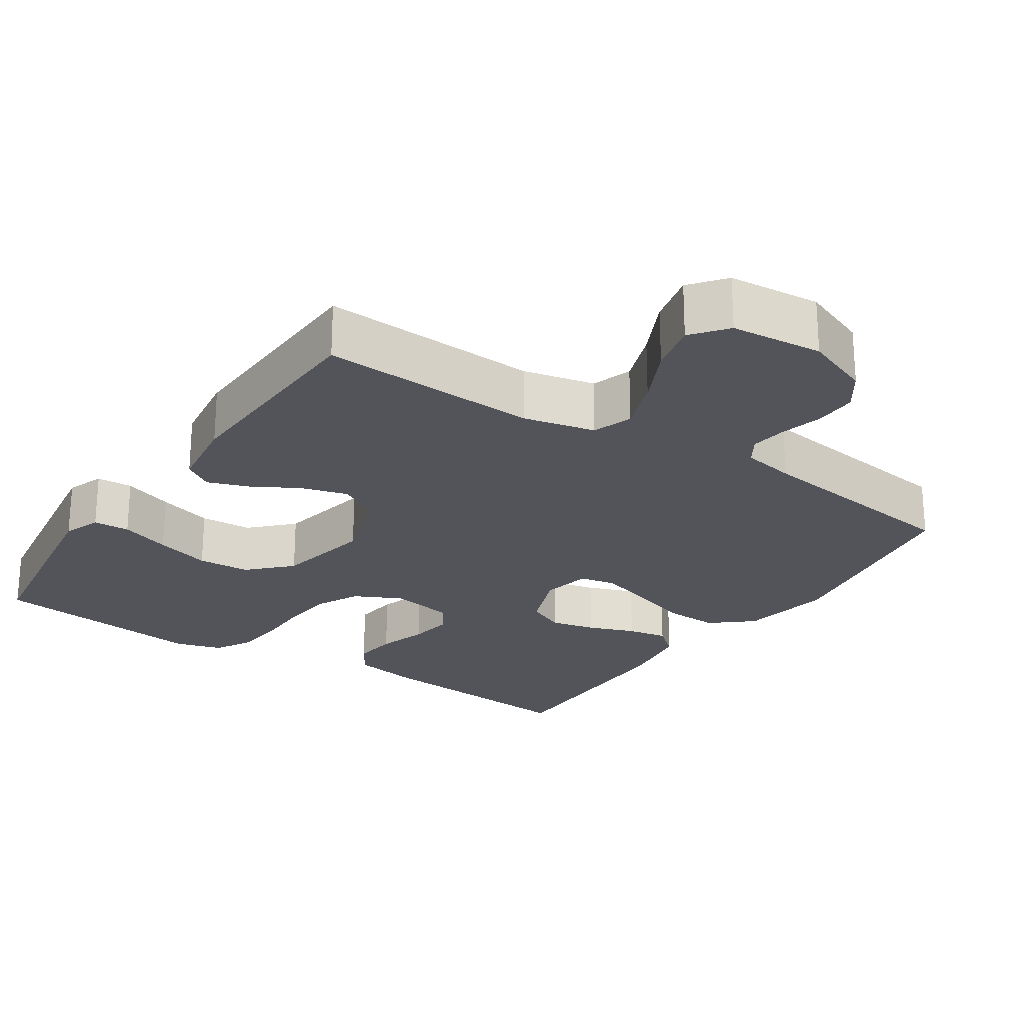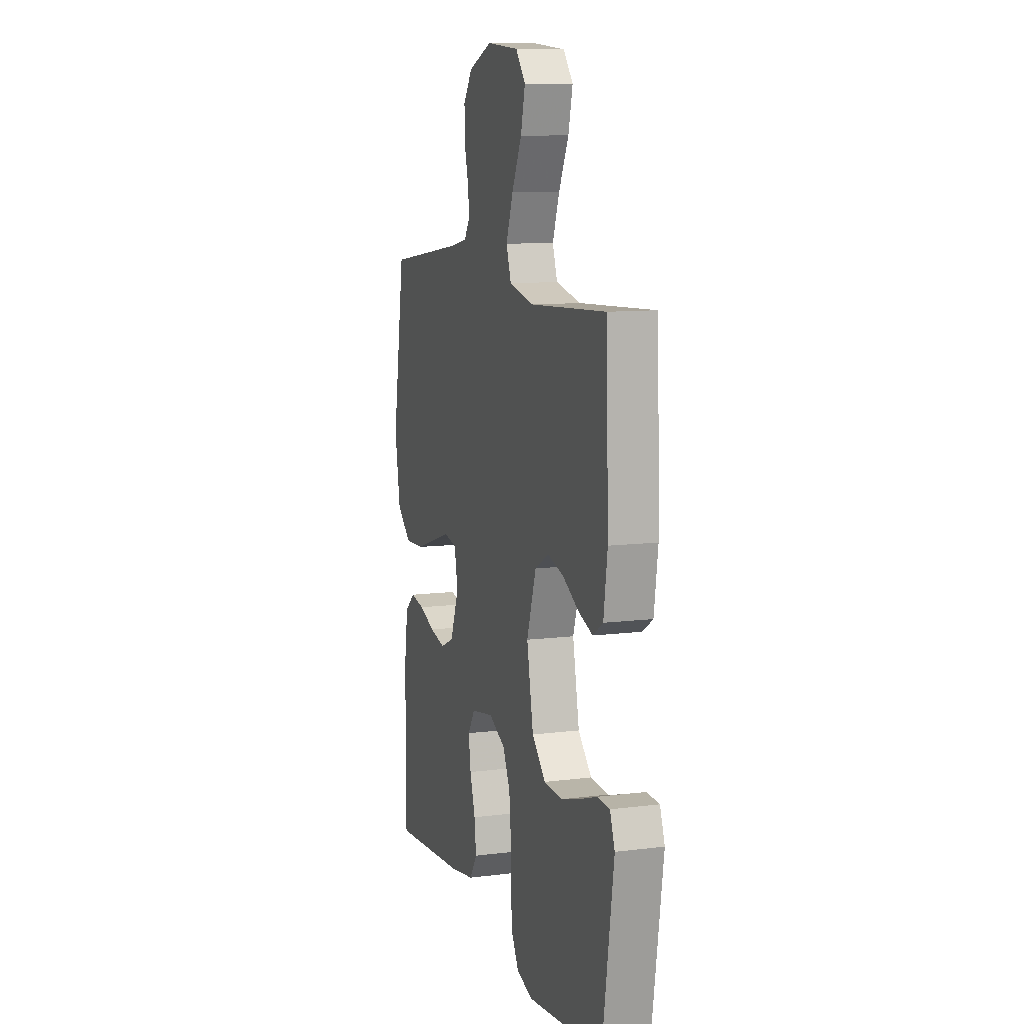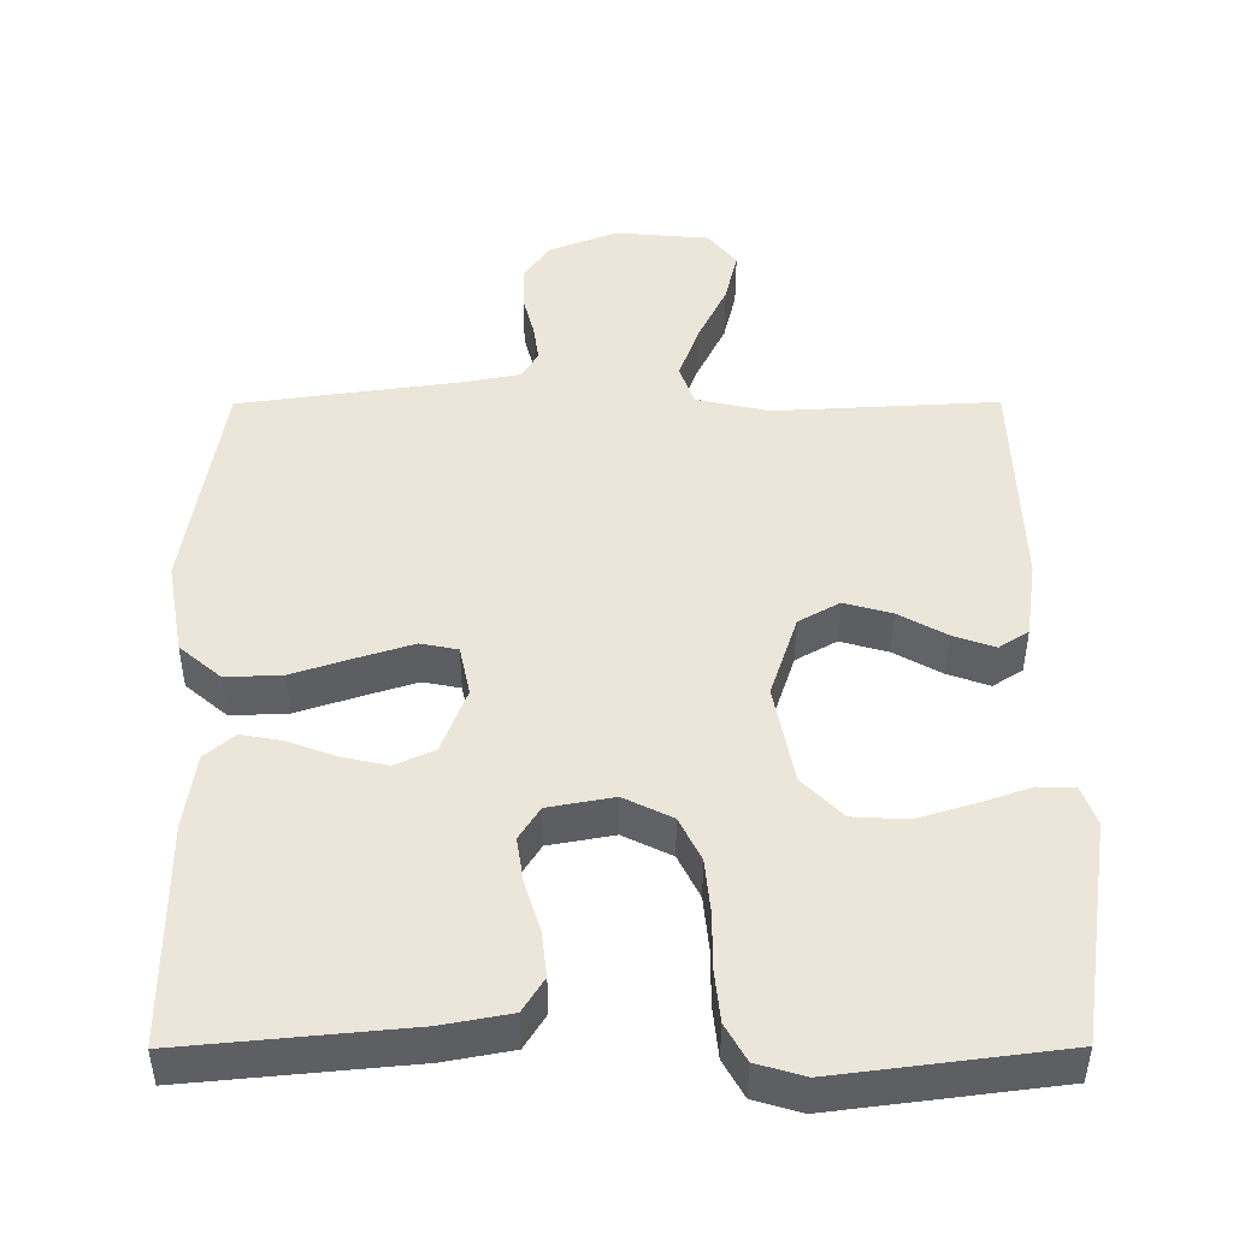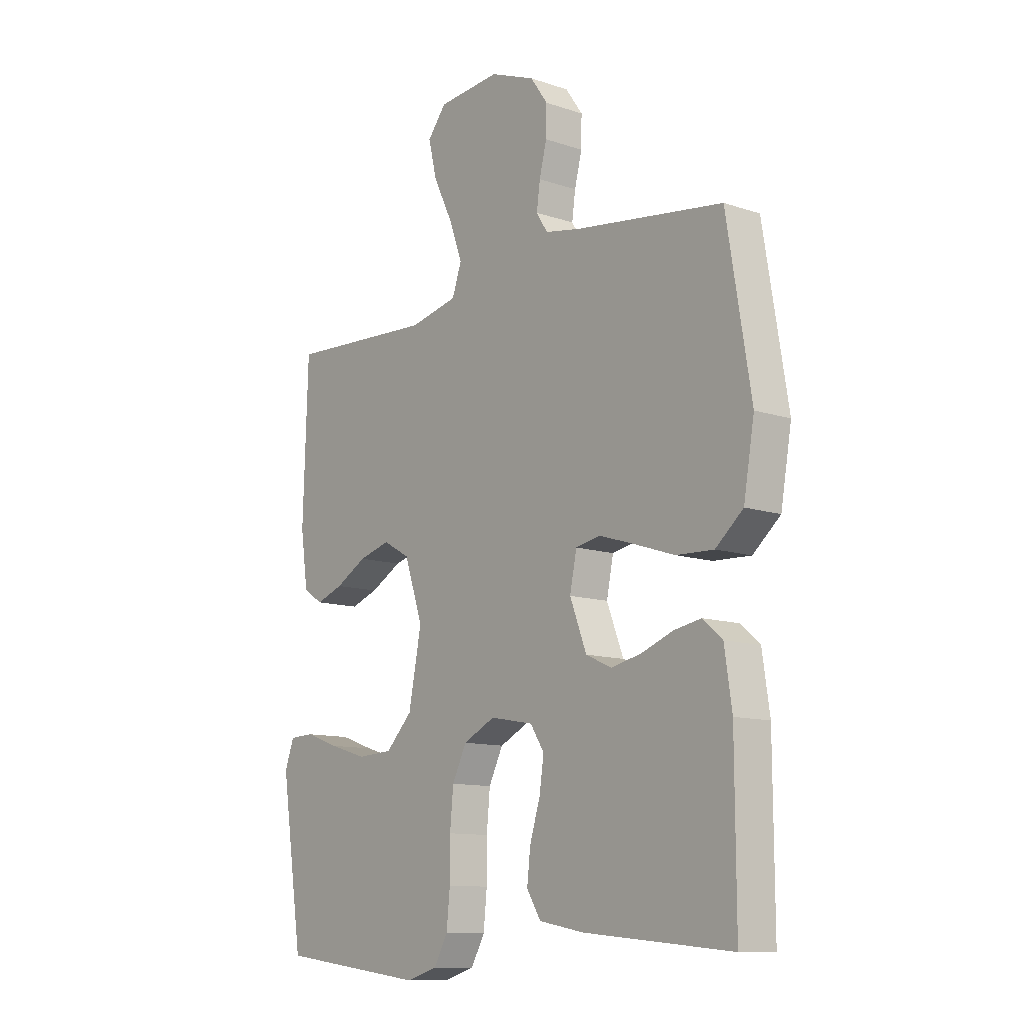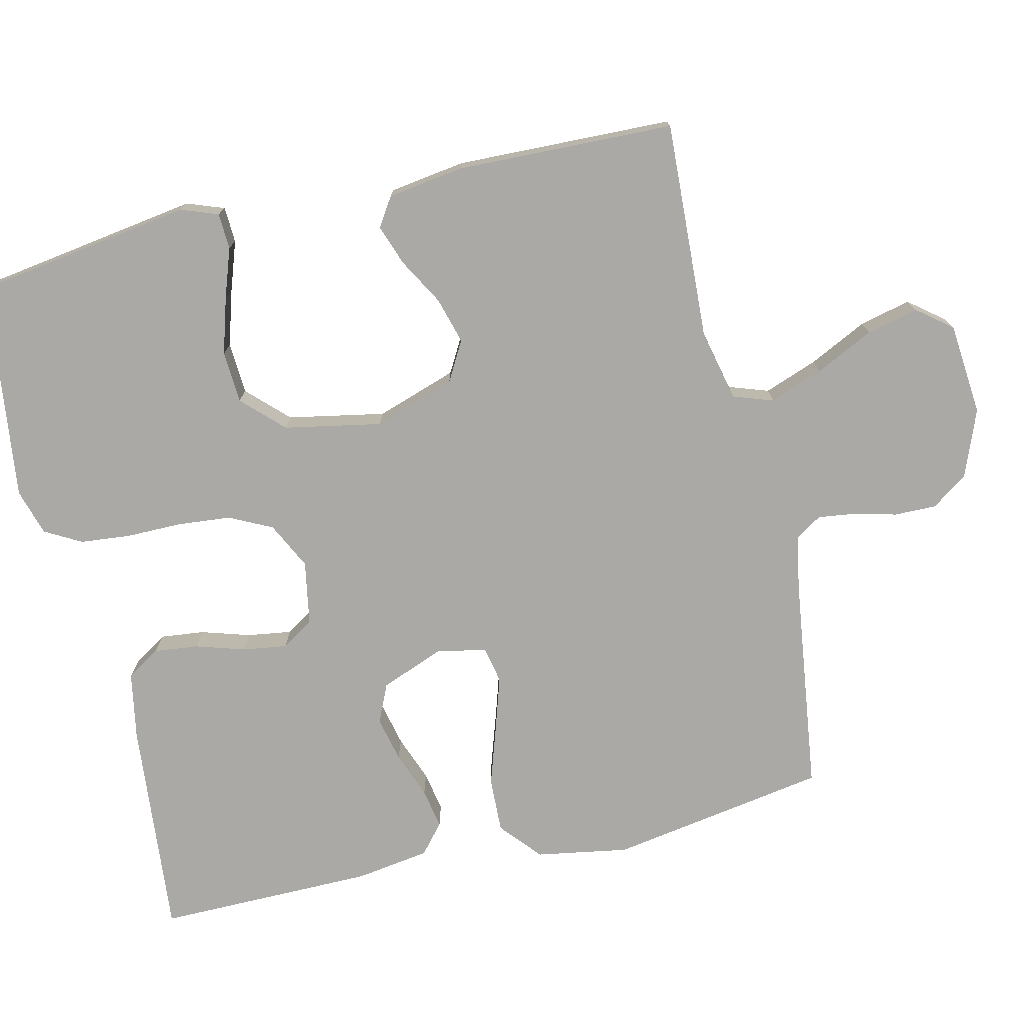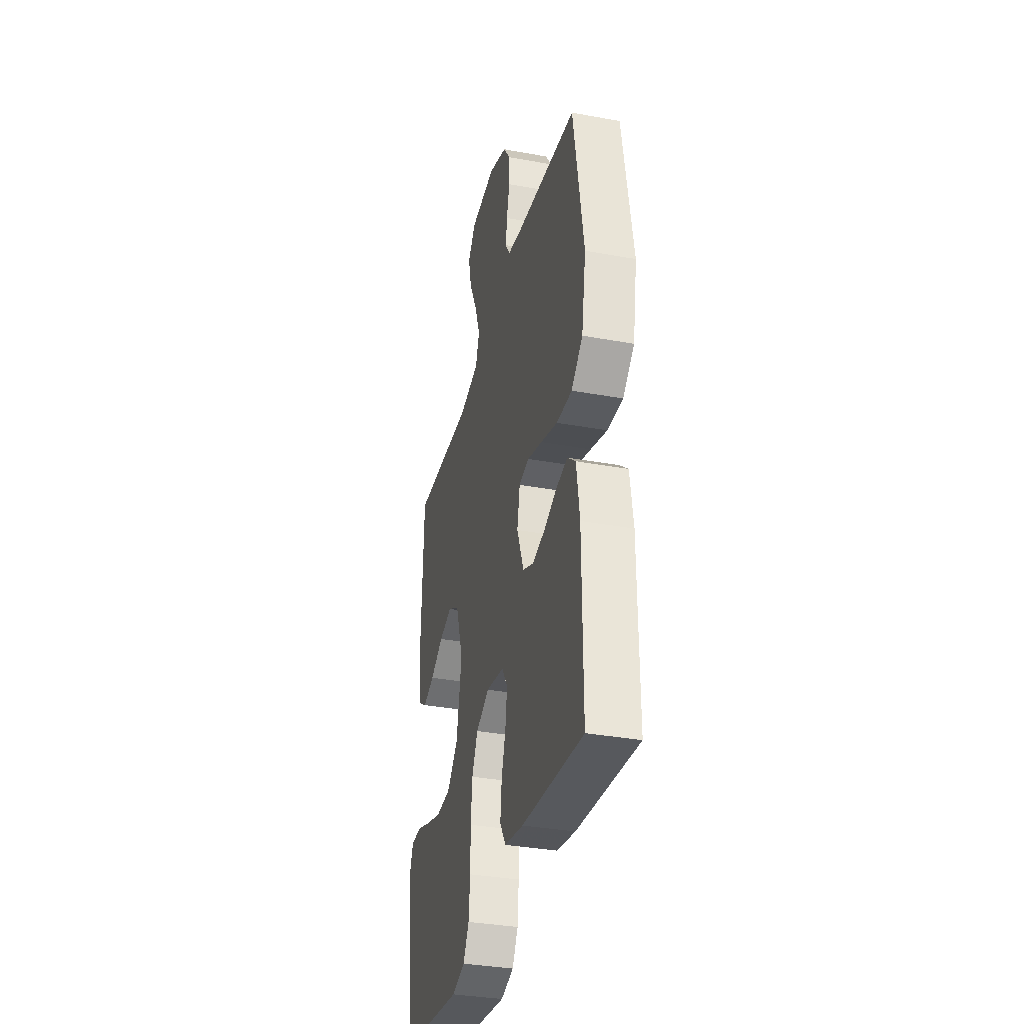
<metadata>
{"format":"obj","ext":"obj","renderer":"f3d","projection":"perspective","resolution":1024,"background":"white","views":[{"elev":-23.7,"azim":-33.7,"up":"+Y"},{"elev":10.3,"azim":-107.8,"up":"+Z"},{"elev":47.3,"azim":179.8,"up":"+Y"},{"elev":-11.4,"azim":50.8,"up":"+Z"},{"elev":-75.4,"azim":-76.7,"up":"+Y"},{"elev":-34.7,"azim":76.2,"up":"+Z"}]}
</metadata>
<code>
v 0.5 0.07 0.5
v 0.549 0.07 0.2
v 0.527 0.07 0.073
v 0.471 0.07 0.025
v 0.395 0.07 0.028
v 0.313 0.07 0.055
v 0.24 0.07 0.078
v 0.19 0.07 0.068
v 0.176 0.07 0
v 0.21 0.07 -0.088
v 0.263 0.07 -0.112
v 0.325 0.07 -0.098
v 0.389 0.07 -0.074
v 0.444 0.07 -0.064
v 0.484 0.07 -0.098
v 0.499 0.07 -0.2
v 0.5 0.07 -0.5
v 0.2 0.07 -0.472
v 0.108 0.07 -0.455
v 0.079 0.07 -0.409
v 0.086 0.07 -0.348
v 0.107 0.07 -0.28
v 0.116 0.07 -0.219
v 0.088 0.07 -0.175
v 0 0.07 -0.159
v -0.065 0.07 -0.191
v -0.094 0.07 -0.25
v -0.101 0.07 -0.323
v -0.101 0.07 -0.4
v -0.108 0.07 -0.469
v -0.136 0.07 -0.519
v -0.2 0.07 -0.538
v -0.5 0.07 -0.5
v -0.545 0.07 -0.2
v -0.526 0.07 -0.148
v -0.476 0.07 -0.146
v -0.407 0.07 -0.17
v -0.331 0.07 -0.193
v -0.259 0.07 -0.189
v -0.205 0.07 -0.134
v -0.179 0.07 0
v -0.216 0.07 0.112
v -0.271 0.07 0.143
v -0.335 0.07 0.125
v -0.399 0.07 0.089
v -0.455 0.07 0.069
v -0.495 0.07 0.095
v -0.51 0.07 0.2
v -0.5 0.07 0.5
v -0.2 0.07 0.484
v -0.101 0.07 0.506
v -0.082 0.07 0.561
v -0.109 0.07 0.635
v -0.148 0.07 0.715
v -0.165 0.07 0.786
v -0.127 0.07 0.834
v 0 0.07 0.845
v 0.092 0.07 0.809
v 0.127 0.07 0.759
v 0.126 0.07 0.701
v 0.111 0.07 0.642
v 0.104 0.07 0.591
v 0.127 0.07 0.555
v 0.2 0.07 0.541
v 0.5 0 0.5
v 0.549 0 0.2
v 0.527 0 0.073
v 0.471 0 0.025
v 0.395 0 0.028
v 0.313 0 0.055
v 0.24 0 0.078
v 0.19 0 0.068
v 0.176 0 0
v 0.21 0 -0.088
v 0.263 0 -0.112
v 0.325 0 -0.098
v 0.389 0 -0.074
v 0.444 0 -0.064
v 0.484 0 -0.098
v 0.499 0 -0.2
v 0.5 0 -0.5
v 0.2 0 -0.472
v 0.108 0 -0.455
v 0.079 0 -0.409
v 0.086 0 -0.348
v 0.107 0 -0.28
v 0.116 0 -0.219
v 0.088 0 -0.175
v 0 0 -0.159
v -0.065 0 -0.191
v -0.094 0 -0.25
v -0.101 0 -0.323
v -0.101 0 -0.4
v -0.108 0 -0.469
v -0.136 0 -0.519
v -0.2 0 -0.538
v -0.5 0 -0.5
v -0.545 0 -0.2
v -0.526 0 -0.148
v -0.476 0 -0.146
v -0.407 0 -0.17
v -0.331 0 -0.193
v -0.259 0 -0.189
v -0.205 0 -0.134
v -0.179 0 0
v -0.216 0 0.112
v -0.271 0 0.143
v -0.335 0 0.125
v -0.399 0 0.089
v -0.455 0 0.069
v -0.495 0 0.095
v -0.51 0 0.2
v -0.5 0 0.5
v -0.2 0 0.484
v -0.101 0 0.506
v -0.082 0 0.561
v -0.109 0 0.635
v -0.148 0 0.715
v -0.165 0 0.786
v -0.127 0 0.834
v 0 0 0.845
v 0.092 0 0.809
v 0.127 0 0.759
v 0.126 0 0.701
v 0.111 0 0.642
v 0.104 0 0.591
v 0.127 0 0.555
v 0.2 0 0.541
f 59 60 61
f 58 59 61
f 57 58 61
f 56 57 61
f 55 56 61
f 54 55 61
f 53 54 61
f 52 53 61 62
f 51 52 62 63
f 48 49 50
f 47 48 50
f 46 47 50
f 45 46 50
f 44 45 50
f 51 63 64
f 50 51 64
f 44 50 64
f 43 44 64
f 35 36 37
f 34 35 37
f 33 34 37
f 32 33 37
f 31 32 37
f 30 31 37
f 29 30 37
f 28 29 37
f 28 37 38
f 27 28 38 39
f 20 21 22
f 19 20 22
f 18 19 22
f 17 18 22
f 16 17 22
f 15 16 22
f 14 15 22
f 13 14 22
f 12 13 22
f 11 12 22 23
f 10 11 23 24
f 4 5 6
f 3 4 6
f 2 3 6
f 1 2 6
f 64 1 6
f 64 6 7
f 64 7 8
f 43 64 8
f 42 43 8
f 41 42 8 9
f 40 41 9 10
f 26 27 39 40
f 25 26 40
f 25 40 10
f 10 24 25
f 125 124 123
f 125 123 122
f 125 122 121
f 125 121 120
f 125 120 119
f 125 119 118
f 125 118 117
f 126 125 117 116
f 127 126 116 115
f 114 113 112
f 114 112 111
f 114 111 110
f 114 110 109
f 114 109 108
f 128 127 115
f 128 115 114
f 128 114 108
f 128 108 107
f 101 100 99
f 101 99 98
f 101 98 97
f 101 97 96
f 101 96 95
f 101 95 94
f 101 94 93
f 101 93 92
f 102 101 92
f 103 102 92 91
f 86 85 84
f 86 84 83
f 86 83 82
f 86 82 81
f 86 81 80
f 86 80 79
f 86 79 78
f 86 78 77
f 86 77 76
f 87 86 76 75
f 88 87 75 74
f 70 69 68
f 70 68 67
f 70 67 66
f 70 66 65
f 70 65 128
f 71 70 128
f 72 71 128
f 72 128 107
f 72 107 106
f 73 72 106 105
f 74 73 105 104
f 104 103 91 90
f 104 90 89
f 74 104 89
f 89 88 74
f 1 65 66 2
f 2 66 67 3
f 3 67 68 4
f 4 68 69 5
f 5 69 70 6
f 6 70 71 7
f 7 71 72 8
f 8 72 73 9
f 9 73 74 10
f 10 74 75 11
f 11 75 76 12
f 12 76 77 13
f 13 77 78 14
f 14 78 79 15
f 15 79 80 16
f 16 80 81 17
f 17 81 82 18
f 18 82 83 19
f 19 83 84 20
f 20 84 85 21
f 21 85 86 22
f 22 86 87 23
f 23 87 88 24
f 24 88 89 25
f 25 89 90 26
f 26 90 91 27
f 27 91 92 28
f 28 92 93 29
f 29 93 94 30
f 30 94 95 31
f 31 95 96 32
f 32 96 97 33
f 33 97 98 34
f 34 98 99 35
f 35 99 100 36
f 36 100 101 37
f 37 101 102 38
f 38 102 103 39
f 39 103 104 40
f 40 104 105 41
f 41 105 106 42
f 42 106 107 43
f 43 107 108 44
f 44 108 109 45
f 45 109 110 46
f 46 110 111 47
f 47 111 112 48
f 48 112 113 49
f 49 113 114 50
f 50 114 115 51
f 51 115 116 52
f 52 116 117 53
f 53 117 118 54
f 54 118 119 55
f 55 119 120 56
f 56 120 121 57
f 57 121 122 58
f 58 122 123 59
f 59 123 124 60
f 60 124 125 61
f 61 125 126 62
f 62 126 127 63
f 63 127 128 64
f 64 128 65 1

</code>
